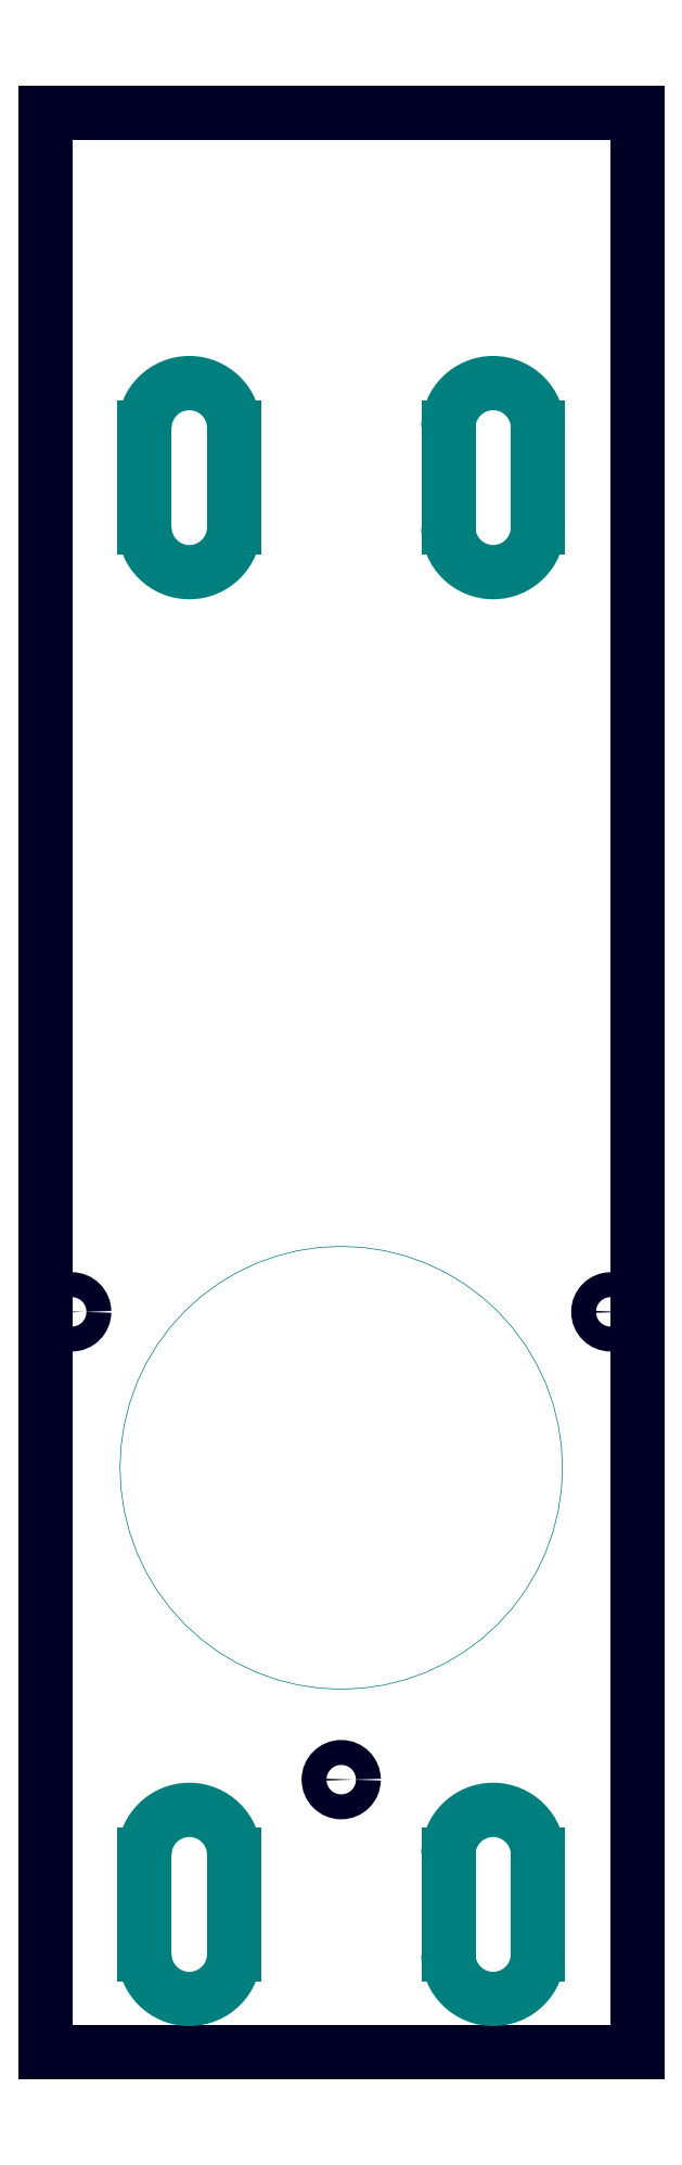
<metadata>
{"format":"dxf","ext":"dxf","renderer":"ezdxf+matplotlib","layout":"modelspace","background":"white","min_lineweight":24,"dpi":150}
</metadata>
<code>
0
SECTION
2
ENTITIES
0
LINE
8
20
10
0.76
20
2.87
30
0
11
0.000787
21
2.87
31
0
0
LINE
8
20
10
0.000787
20
2.87
30
0
11
0.000787
21
0.383
31
0
0
LINE
8
20
10
0.000787
20
0.383
30
0
11
0.76
21
0.383
31
0
0
LINE
8
20
10
0.76
20
0.383
30
0
11
0.76
21
2.87
31
0
0
CIRCLE
8
20
10
0.38
20
0.732
30
0
40
0.016
0
CIRCLE
8
20
10
0.034
20
1.332
30
0
40
0.016
0
CIRCLE
8
20
10
0.726
20
1.332
30
0
40
0.016
0
ARC
8
46
10
0.185
20
0.6358
30
0
40
0.0575
50
0.2471
51
179.8
0
ARC
8
46
10
0.185
20
0.5083
30
0
40
0.0575
50
180.3
51
359.7
0
LINE
8
46
10
0.1275
20
0.508
30
0
11
0.1275
21
0.636
31
0
0
LINE
8
46
10
0.2425
20
0.636
30
0
11
0.2425
21
0.508
31
0
0
ARC
8
46
10
0.575
20
0.6358
30
0
40
0.0575
50
0.2471
51
179.8
0
ARC
8
46
10
0.575
20
0.5083
30
0
40
0.0575
50
180.3
51
359.7
0
LINE
8
46
10
0.5175
20
0.508
30
0
11
0.5175
21
0.636
31
0
0
LINE
8
46
10
0.6325
20
0.636
30
0
11
0.6325
21
0.508
31
0
0
ARC
8
46
10
0.575
20
2.466
30
0
40
0.0575
50
0.2471
51
179.8
0
ARC
8
46
10
0.575
20
2.338
30
0
40
0.0575
50
180.3
51
359.7
0
LINE
8
46
10
0.5175
20
2.338
30
0
11
0.5175
21
2.466
31
0
0
LINE
8
46
10
0.6325
20
2.466
30
0
11
0.6325
21
2.338
31
0
0
ARC
8
46
10
0.185
20
2.466
30
0
40
0.0575
50
0.2471
51
179.8
0
ARC
8
46
10
0.185
20
2.338
30
0
40
0.0575
50
180.3
51
359.7
0
LINE
8
46
10
0.1275
20
2.338
30
0
11
0.1275
21
2.466
31
0
0
LINE
8
46
10
0.2425
20
2.466
30
0
11
0.2425
21
2.338
31
0
0
POLYLINE
8
46
66
1
10
0
20
0
30
0
40
0.001
41
0.001
70
0
0
VERTEX
8
46
10
0.38
20
0.848
30
0
42
1
0
VERTEX
8
46
10
0.38
20
1.416
30
0
42
1
0
VERTEX
8
46
10
0.38
20
0.848
30
0
0
SEQEND
8
0
0
ENDSEC
0
EOF

</code>
